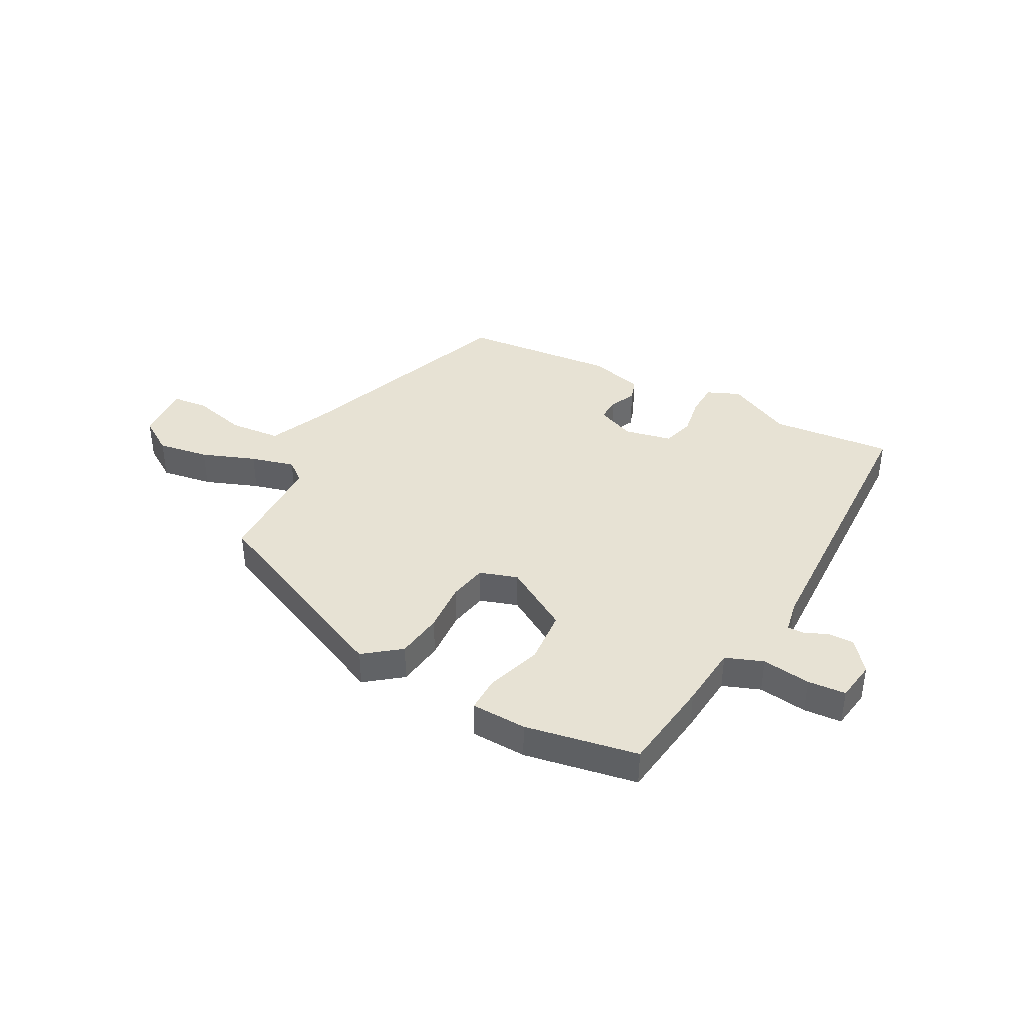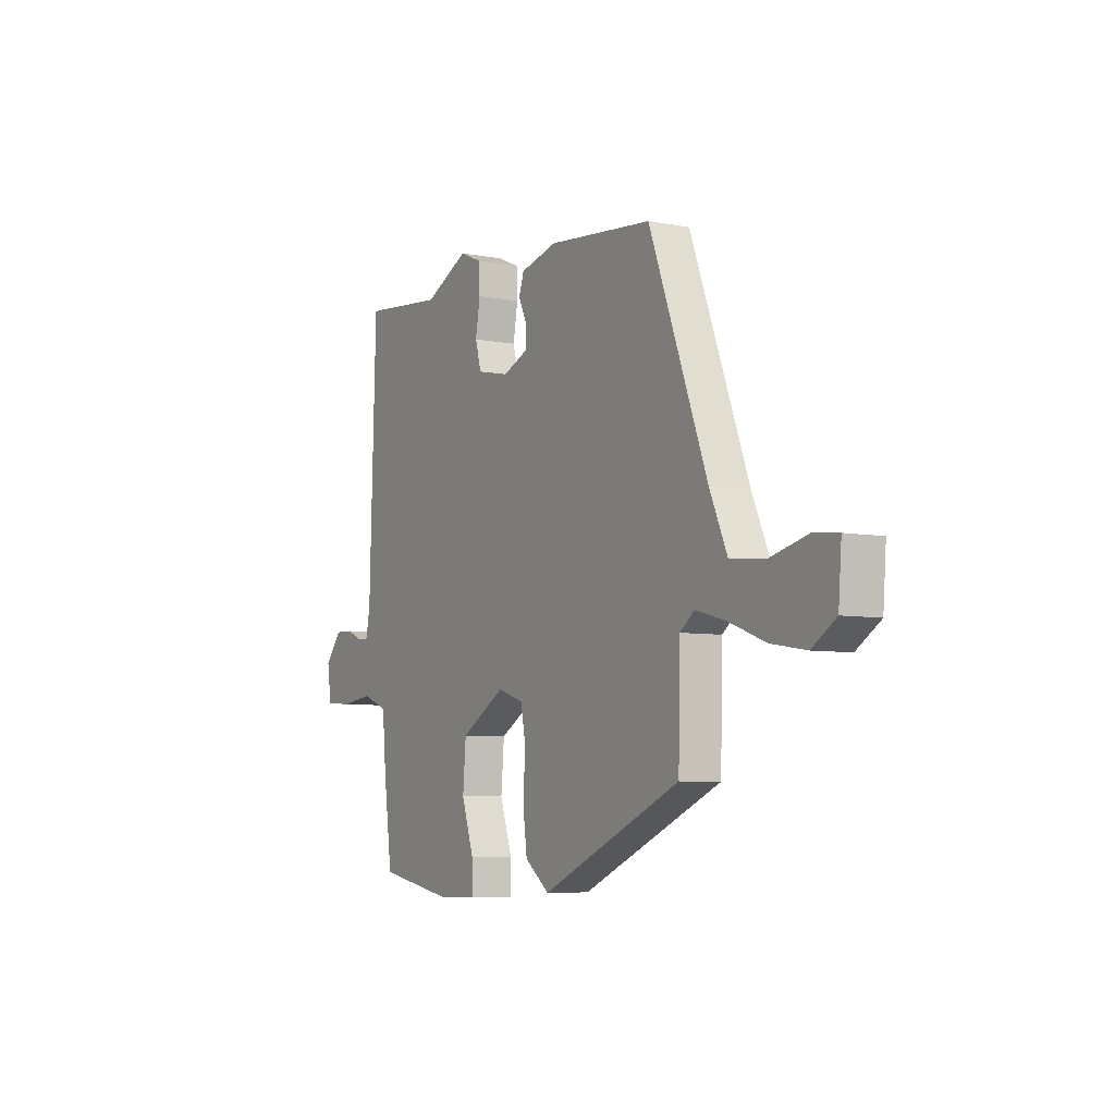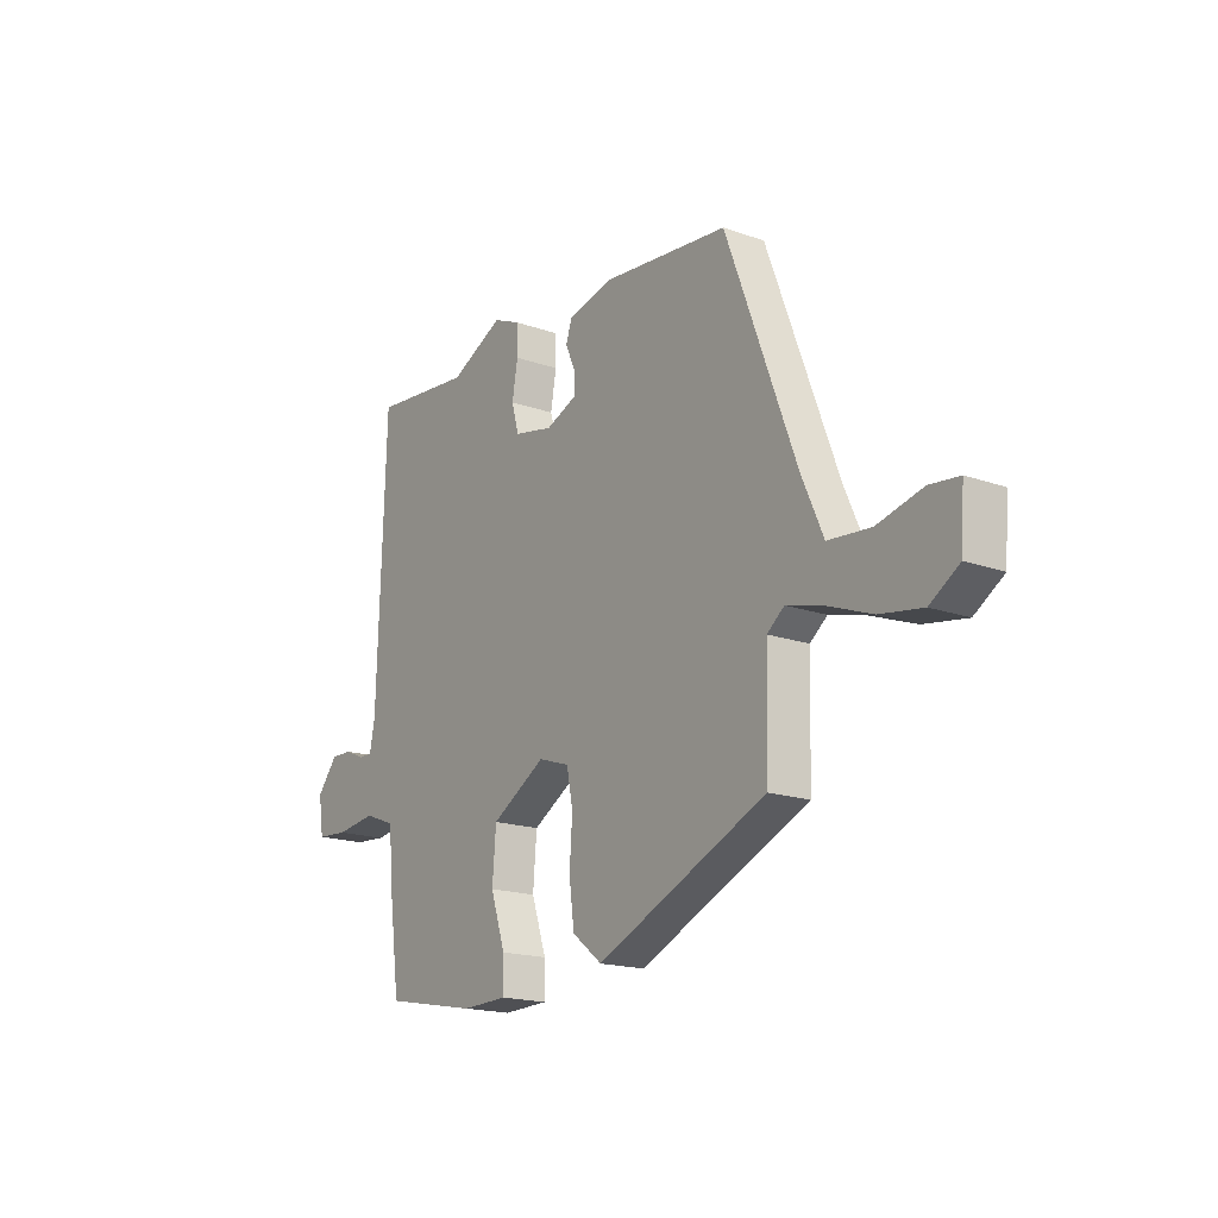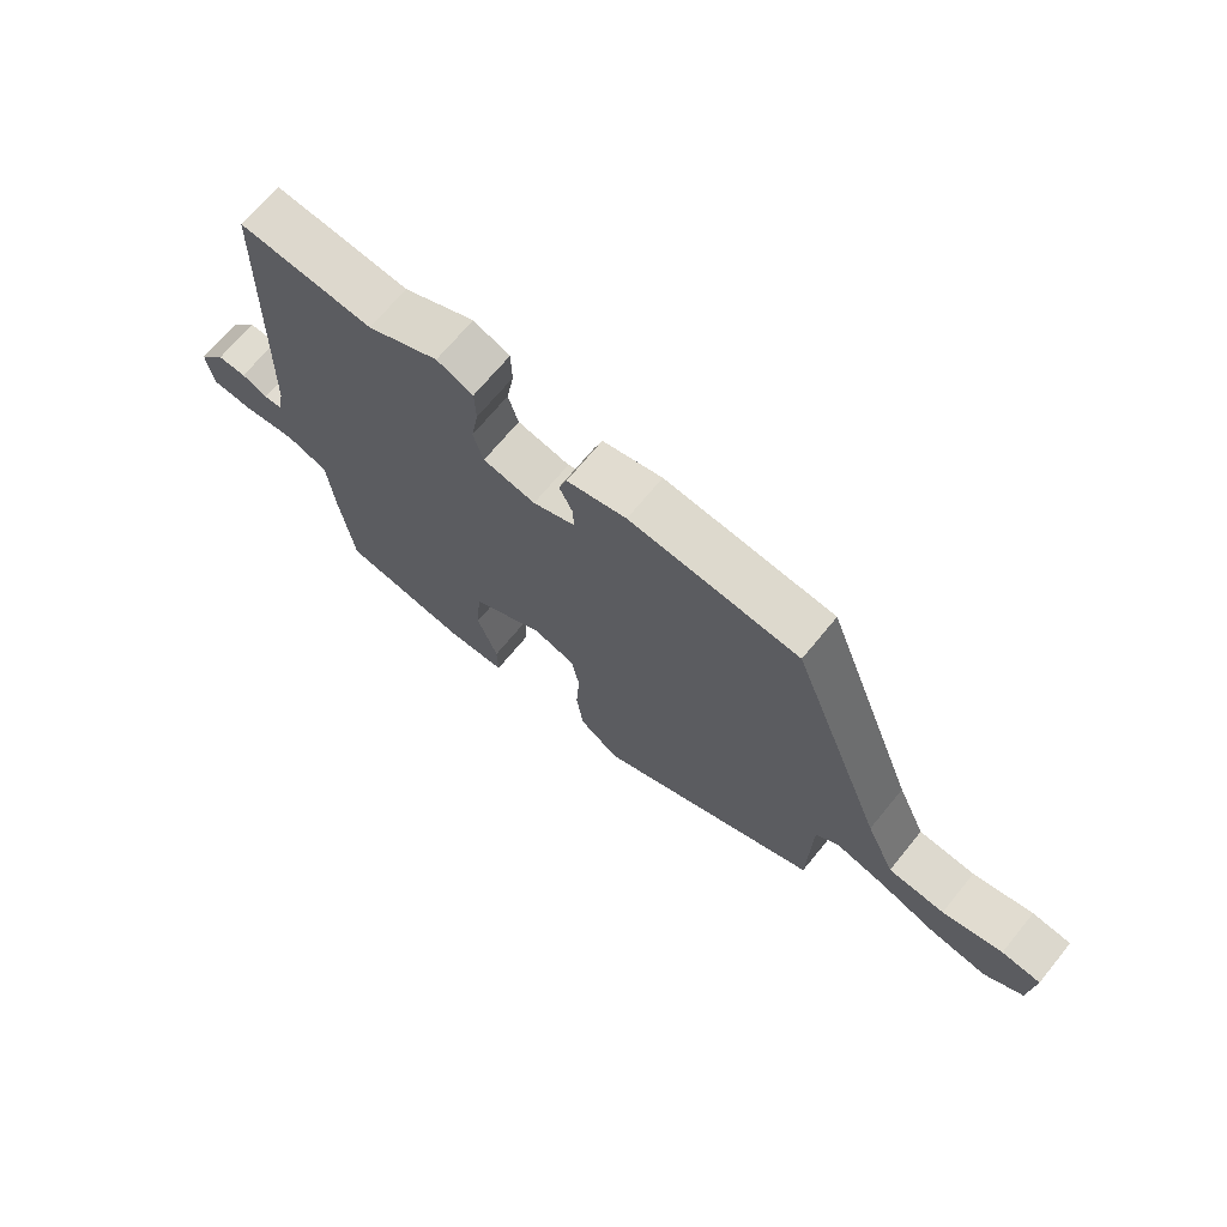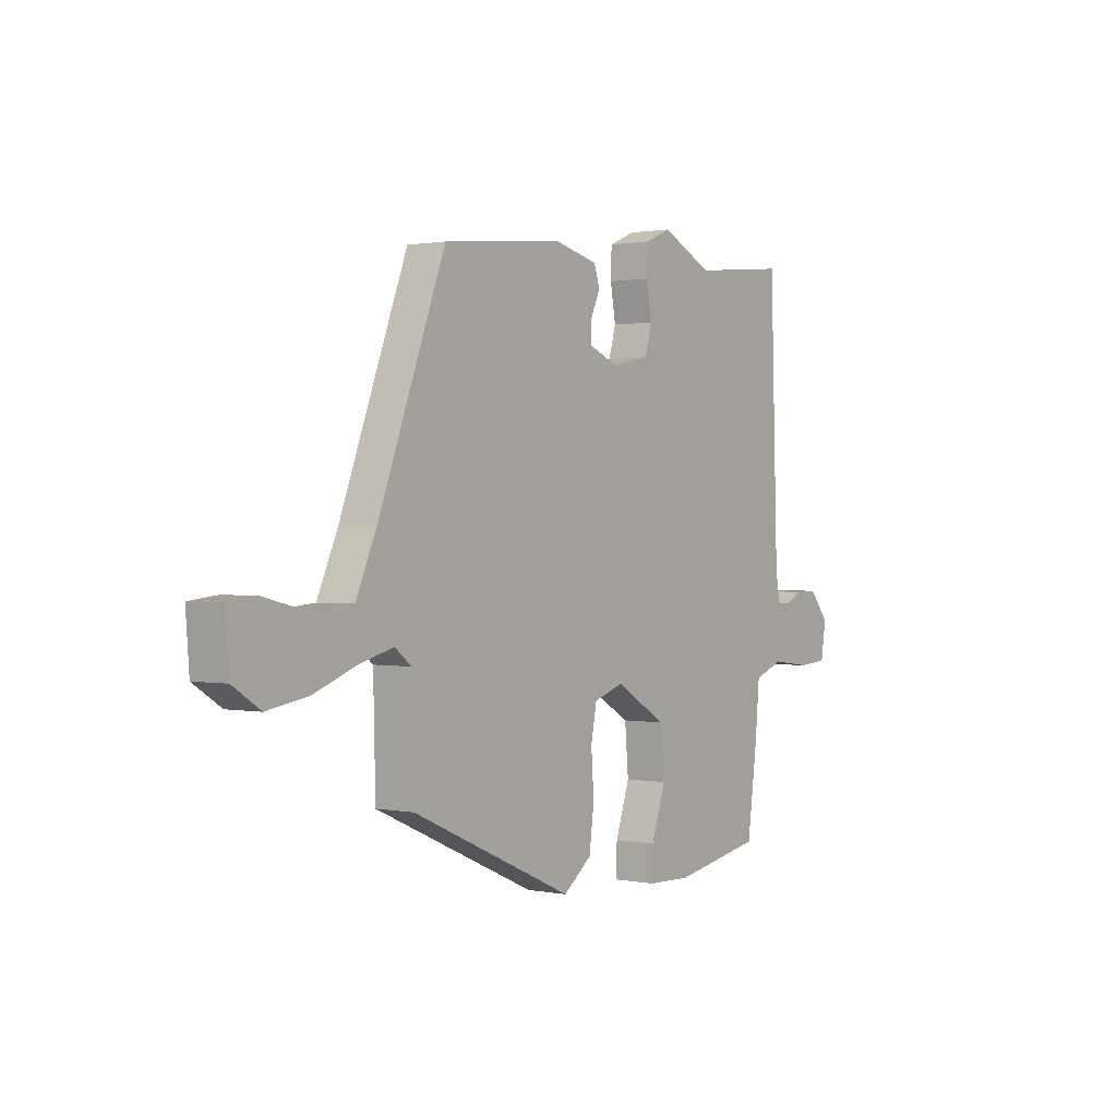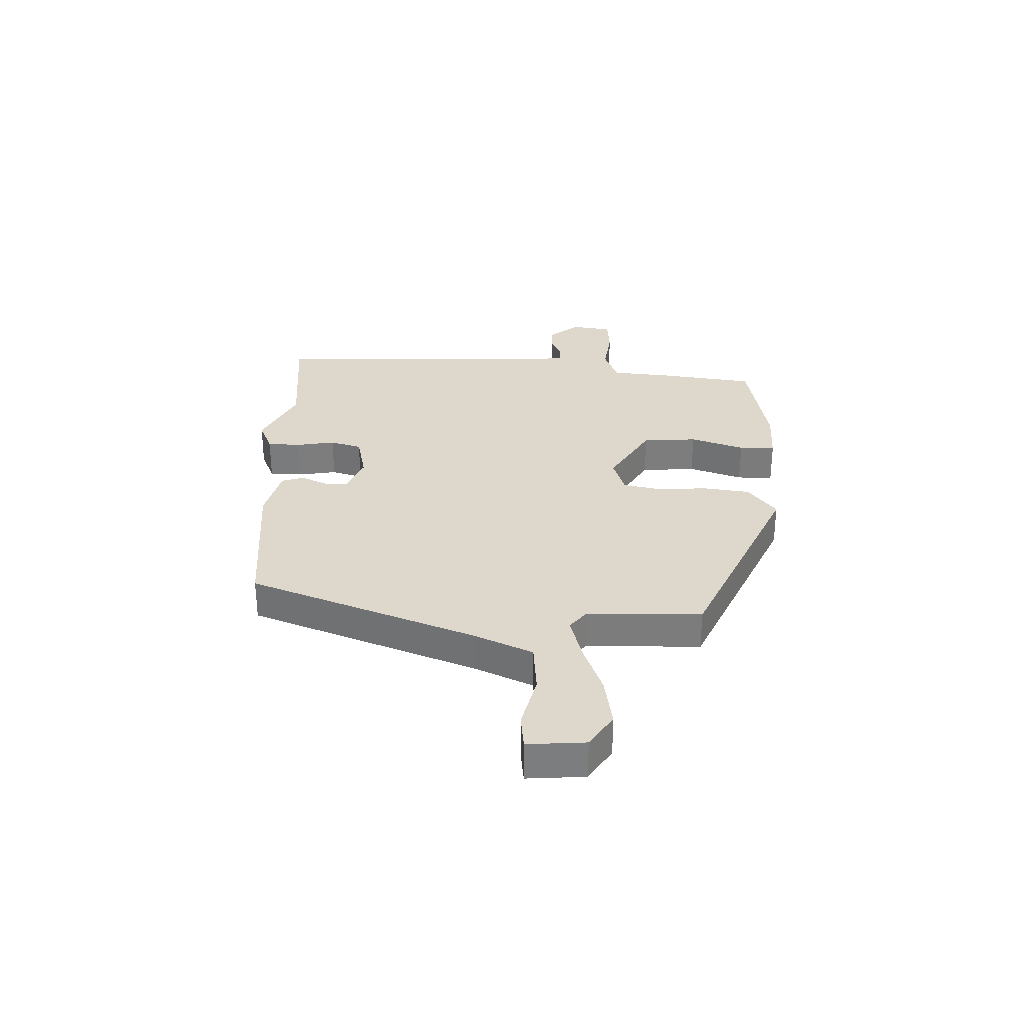
<metadata>
{"format":"obj","ext":"obj","renderer":"f3d","projection":"perspective","resolution":1024,"background":"white","views":[{"elev":39.7,"azim":-151.6,"up":"+Y"},{"elev":-6.3,"azim":60.0,"up":"+Z"},{"elev":-17.7,"azim":55.1,"up":"+Z"},{"elev":69.2,"azim":39.3,"up":"+Z"},{"elev":1.0,"azim":125.8,"up":"+Z"},{"elev":31.2,"azim":91.9,"up":"+Y"}]}
</metadata>
<code>
v 0.38 0.07 0.463
v 0.531 0.07 0.06
v 0.577 0.07 -0.044
v 0.668 0.07 -0.052
v 0.765 0.07 -0.028
v 0.828 0.07 -0.035
v 0.82 0.07 -0.138
v 0.758 0.07 -0.178
v 0.667 0.07 -0.163
v 0.572 0.07 -0.127
v 0.494 0.07 -0.106
v 0.457 0.07 -0.135
v 0.452 0.07 -0.339
v 0.089 0.07 -0.501
v 0.025 0.07 -0.451
v 0.014 0.07 -0.368
v 0.02 0.07 -0.279
v 0.007 0.07 -0.211
v -0.06 0.07 -0.189
v -0.176 0.07 -0.258
v -0.184 0.07 -0.355
v -0.152 0.07 -0.451
v -0.151 0.07 -0.515
v -0.249 0.07 -0.518
v -0.449 0.07 -0.481
v -0.471 0.07 -0.315
v -0.481 0.07 -0.203
v -0.547 0.07 -0.178
v -0.633 0.07 -0.189
v -0.7 0.07 -0.184
v -0.711 0.07 -0.112
v -0.667 0.07 -0.058
v -0.621 0.07 -0.059
v -0.58 0.07 -0.077
v -0.551 0.07 -0.077
v -0.54 0.07 -0.021
v -0.523 0.07 0.502
v -0.309 0.07 0.481
v -0.194 0.07 0.537
v -0.136 0.07 0.512
v -0.134 0.07 0.453
v -0.146 0.07 0.384
v -0.13 0.07 0.328
v -0.046 0.07 0.31
v 0.022 0.07 0.338
v 0.02 0.07 0.38
v -0.001 0.07 0.426
v 0.012 0.07 0.465
v 0.108 0.07 0.489
v 0.38 0 0.463
v 0.531 0 0.06
v 0.577 0 -0.044
v 0.668 0 -0.052
v 0.765 0 -0.028
v 0.828 0 -0.035
v 0.82 0 -0.138
v 0.758 0 -0.178
v 0.667 0 -0.163
v 0.572 0 -0.127
v 0.494 0 -0.106
v 0.457 0 -0.135
v 0.452 0 -0.339
v 0.089 0 -0.501
v 0.025 0 -0.451
v 0.014 0 -0.368
v 0.02 0 -0.279
v 0.007 0 -0.211
v -0.06 0 -0.189
v -0.176 0 -0.258
v -0.184 0 -0.355
v -0.152 0 -0.451
v -0.151 0 -0.515
v -0.249 0 -0.518
v -0.449 0 -0.481
v -0.471 0 -0.315
v -0.481 0 -0.203
v -0.547 0 -0.178
v -0.633 0 -0.189
v -0.7 0 -0.184
v -0.711 0 -0.112
v -0.667 0 -0.058
v -0.621 0 -0.059
v -0.58 0 -0.077
v -0.551 0 -0.077
v -0.54 0 -0.021
v -0.523 0 0.502
v -0.309 0 0.481
v -0.194 0 0.537
v -0.136 0 0.512
v -0.134 0 0.453
v -0.146 0 0.384
v -0.13 0 0.328
v -0.046 0 0.31
v 0.022 0 0.338
v 0.02 0 0.38
v -0.001 0 0.426
v 0.012 0 0.465
v 0.108 0 0.489
f 49 1 2
f 48 49 2
f 47 48 2
f 46 47 2
f 45 46 2 3
f 44 45 3
f 43 44 3
f 40 41 42
f 39 40 42
f 38 39 42
f 38 42 43
f 37 38 43
f 36 37 43
f 35 36 43 3
f 32 33 34
f 31 32 34
f 30 31 34
f 29 30 34
f 28 29 34
f 27 28 34 35
f 25 26 27
f 24 25 27
f 23 24 27
f 22 23 27
f 21 22 27
f 20 21 27 35
f 19 20 35
f 15 16 17
f 14 15 17
f 13 14 17
f 12 13 17
f 11 12 17 18
f 8 9 10
f 7 8 10
f 6 7 10
f 5 6 10
f 4 5 10
f 4 10 11
f 3 4 11
f 35 3 11
f 19 35 11
f 11 18 19
f 51 50 98
f 51 98 97
f 51 97 96
f 51 96 95
f 52 51 95 94
f 52 94 93
f 52 93 92
f 91 90 89
f 91 89 88
f 91 88 87
f 92 91 87
f 92 87 86
f 92 86 85
f 52 92 85 84
f 83 82 81
f 83 81 80
f 83 80 79
f 83 79 78
f 83 78 77
f 84 83 77 76
f 76 75 74
f 76 74 73
f 76 73 72
f 76 72 71
f 76 71 70
f 84 76 70 69
f 84 69 68
f 66 65 64
f 66 64 63
f 66 63 62
f 66 62 61
f 67 66 61 60
f 59 58 57
f 59 57 56
f 59 56 55
f 59 55 54
f 59 54 53
f 60 59 53
f 60 53 52
f 60 52 84
f 60 84 68
f 68 67 60
f 1 50 51 2
f 2 51 52 3
f 3 52 53 4
f 4 53 54 5
f 5 54 55 6
f 6 55 56 7
f 7 56 57 8
f 8 57 58 9
f 9 58 59 10
f 10 59 60 11
f 11 60 61 12
f 12 61 62 13
f 13 62 63 14
f 14 63 64 15
f 15 64 65 16
f 16 65 66 17
f 17 66 67 18
f 18 67 68 19
f 19 68 69 20
f 20 69 70 21
f 21 70 71 22
f 22 71 72 23
f 23 72 73 24
f 24 73 74 25
f 25 74 75 26
f 26 75 76 27
f 27 76 77 28
f 28 77 78 29
f 29 78 79 30
f 30 79 80 31
f 31 80 81 32
f 32 81 82 33
f 33 82 83 34
f 34 83 84 35
f 35 84 85 36
f 36 85 86 37
f 37 86 87 38
f 38 87 88 39
f 39 88 89 40
f 40 89 90 41
f 41 90 91 42
f 42 91 92 43
f 43 92 93 44
f 44 93 94 45
f 45 94 95 46
f 46 95 96 47
f 47 96 97 48
f 48 97 98 49
f 49 98 50 1

</code>
